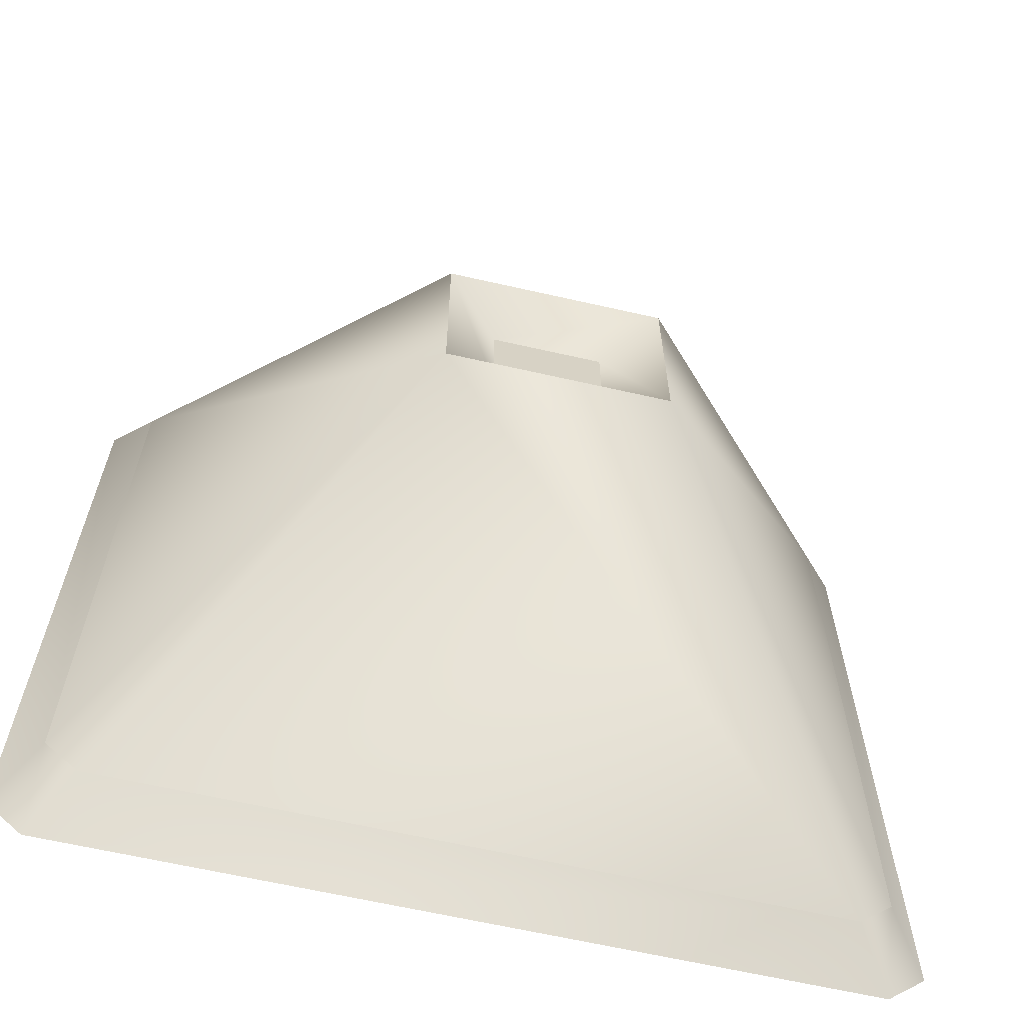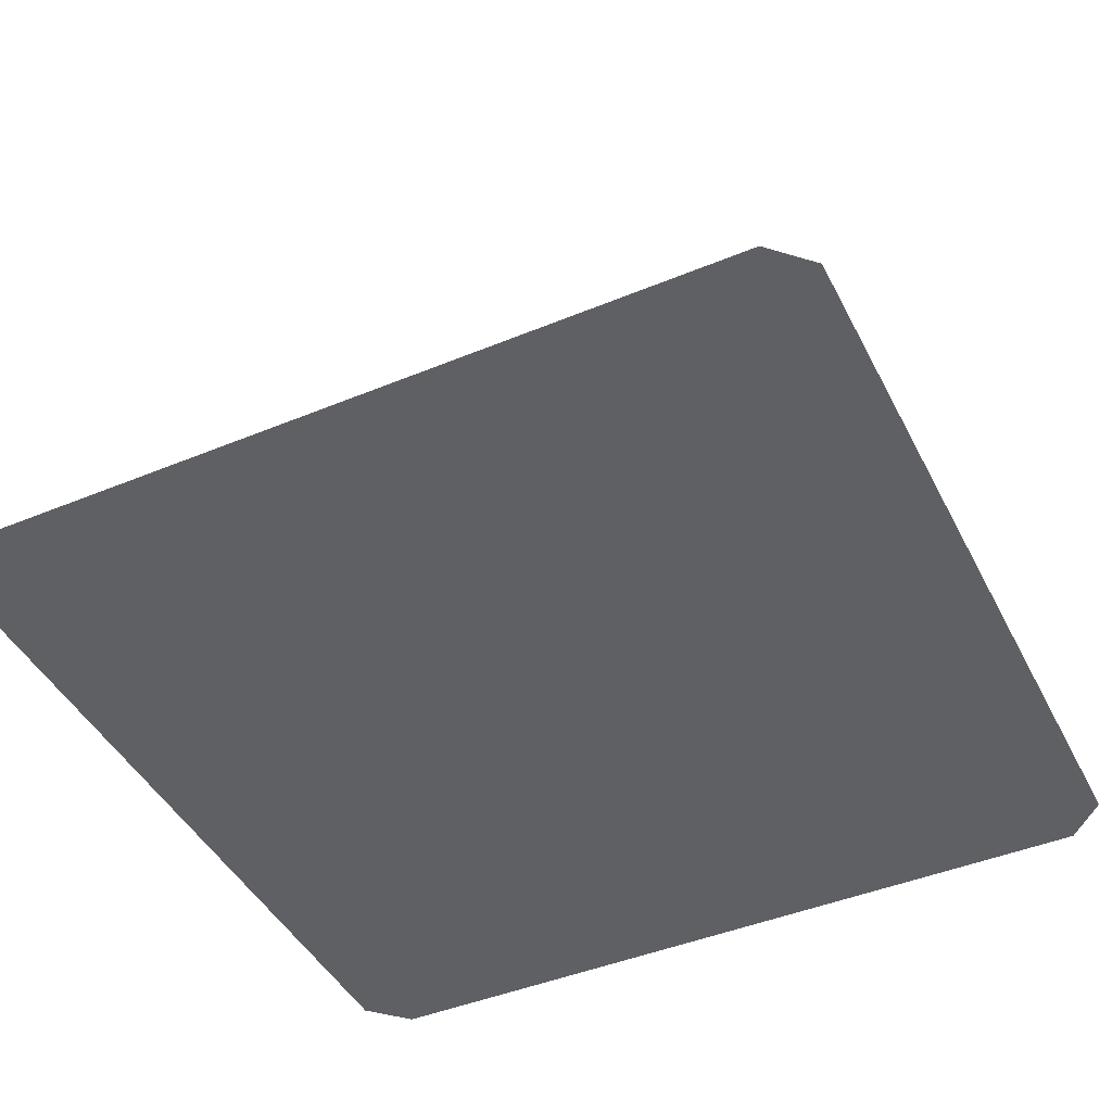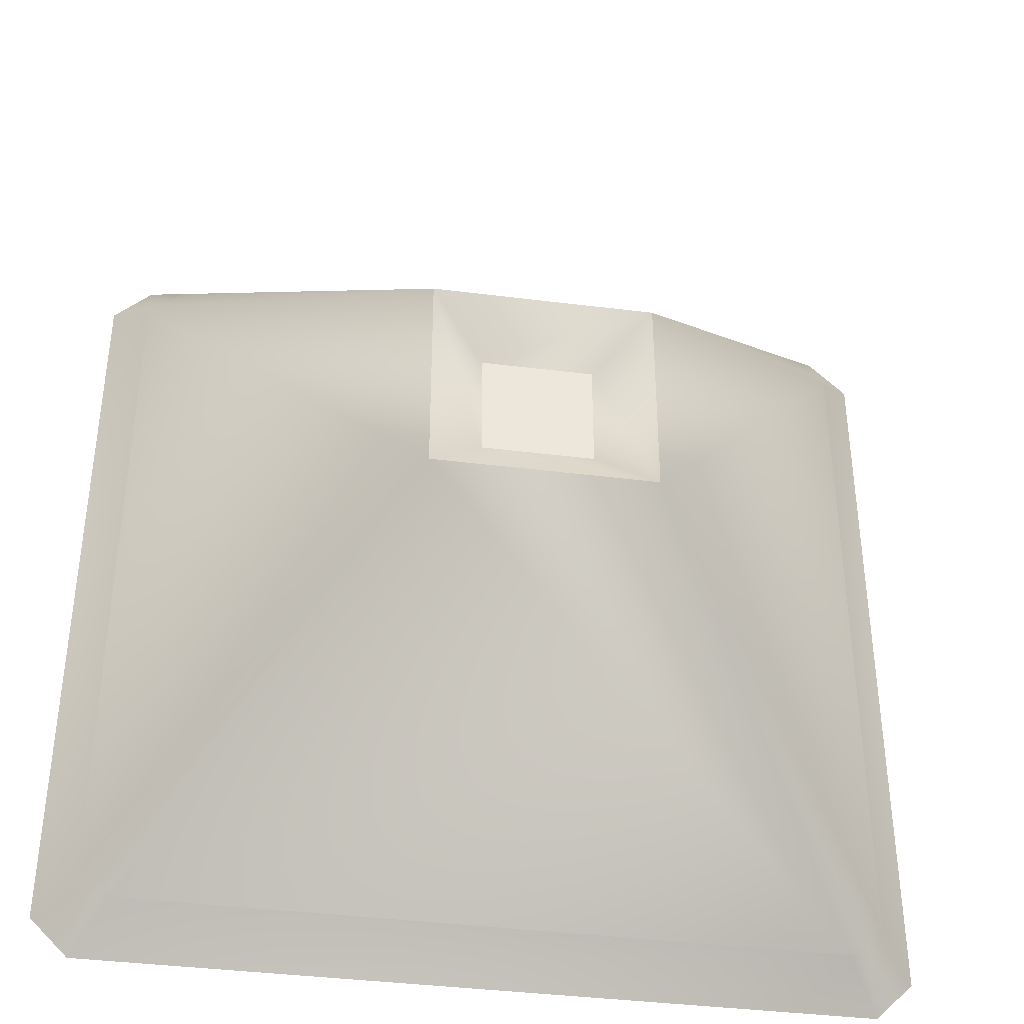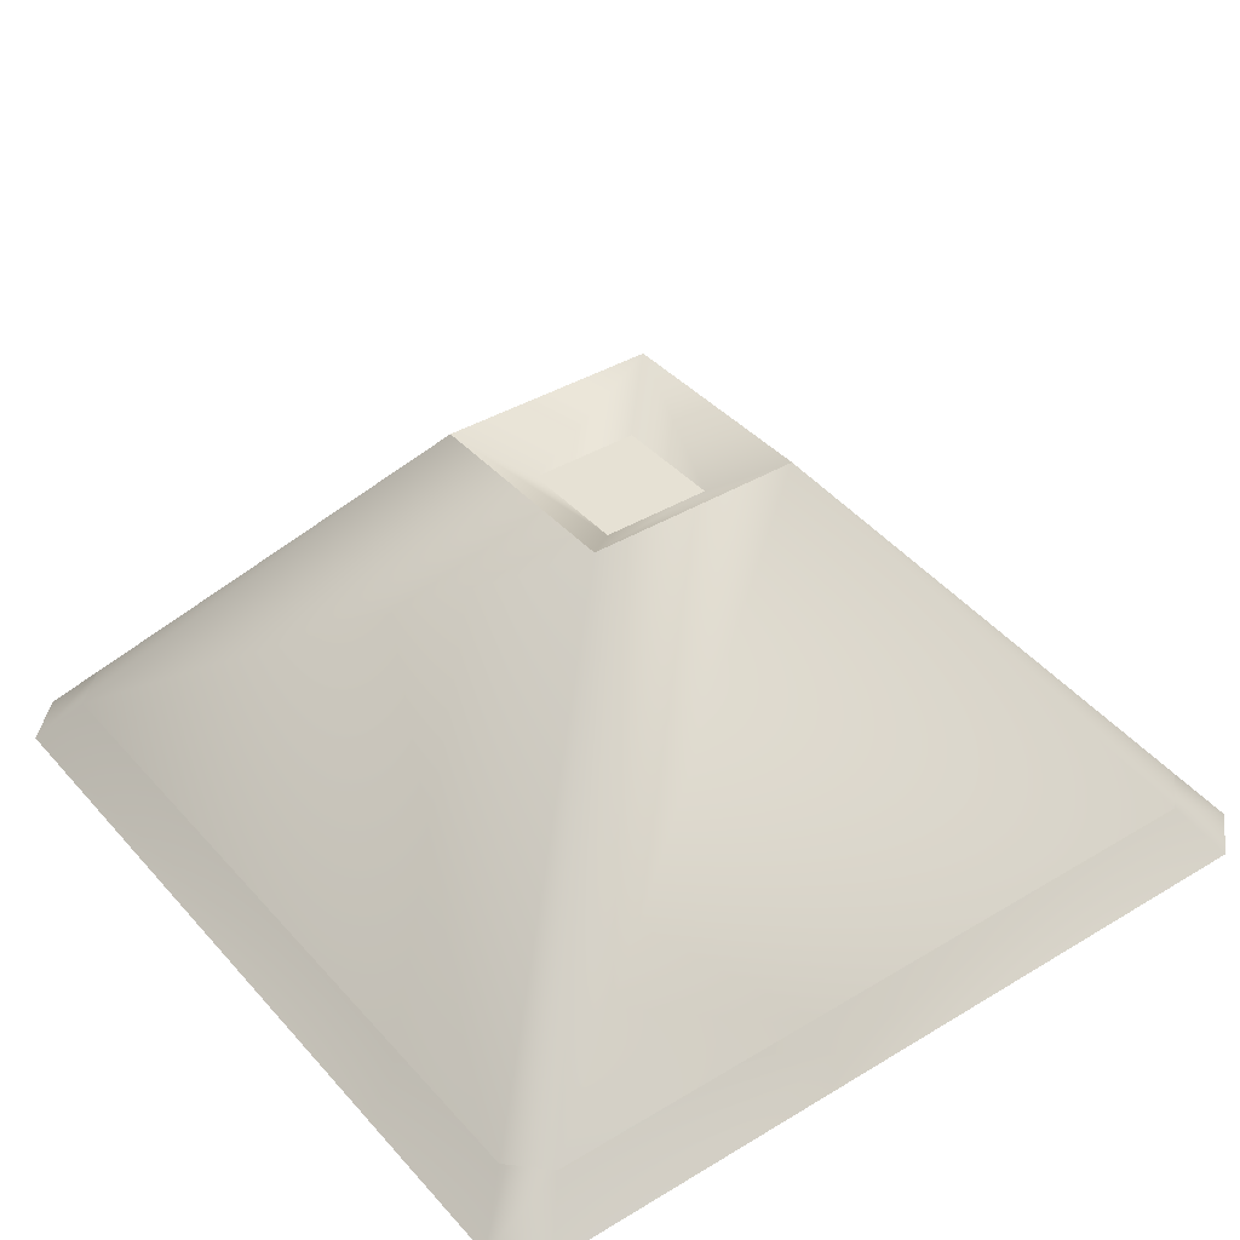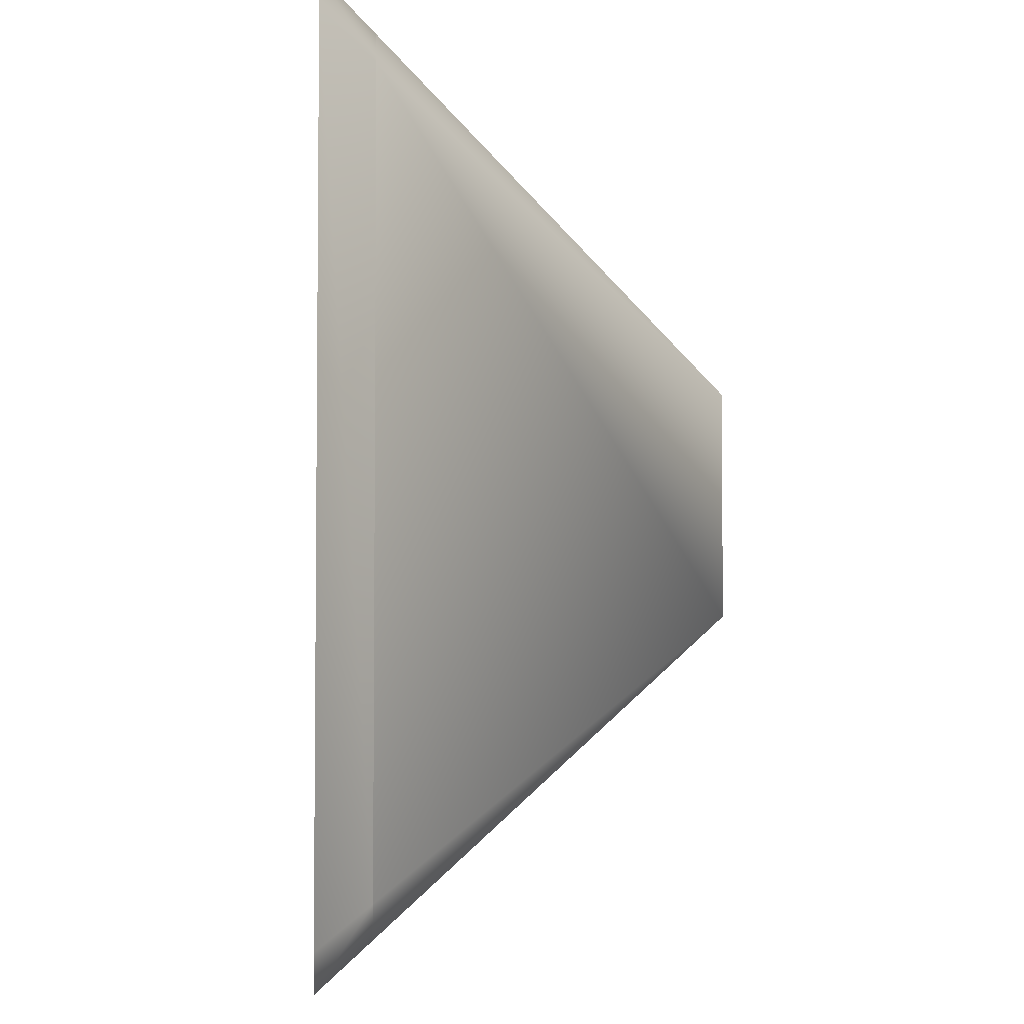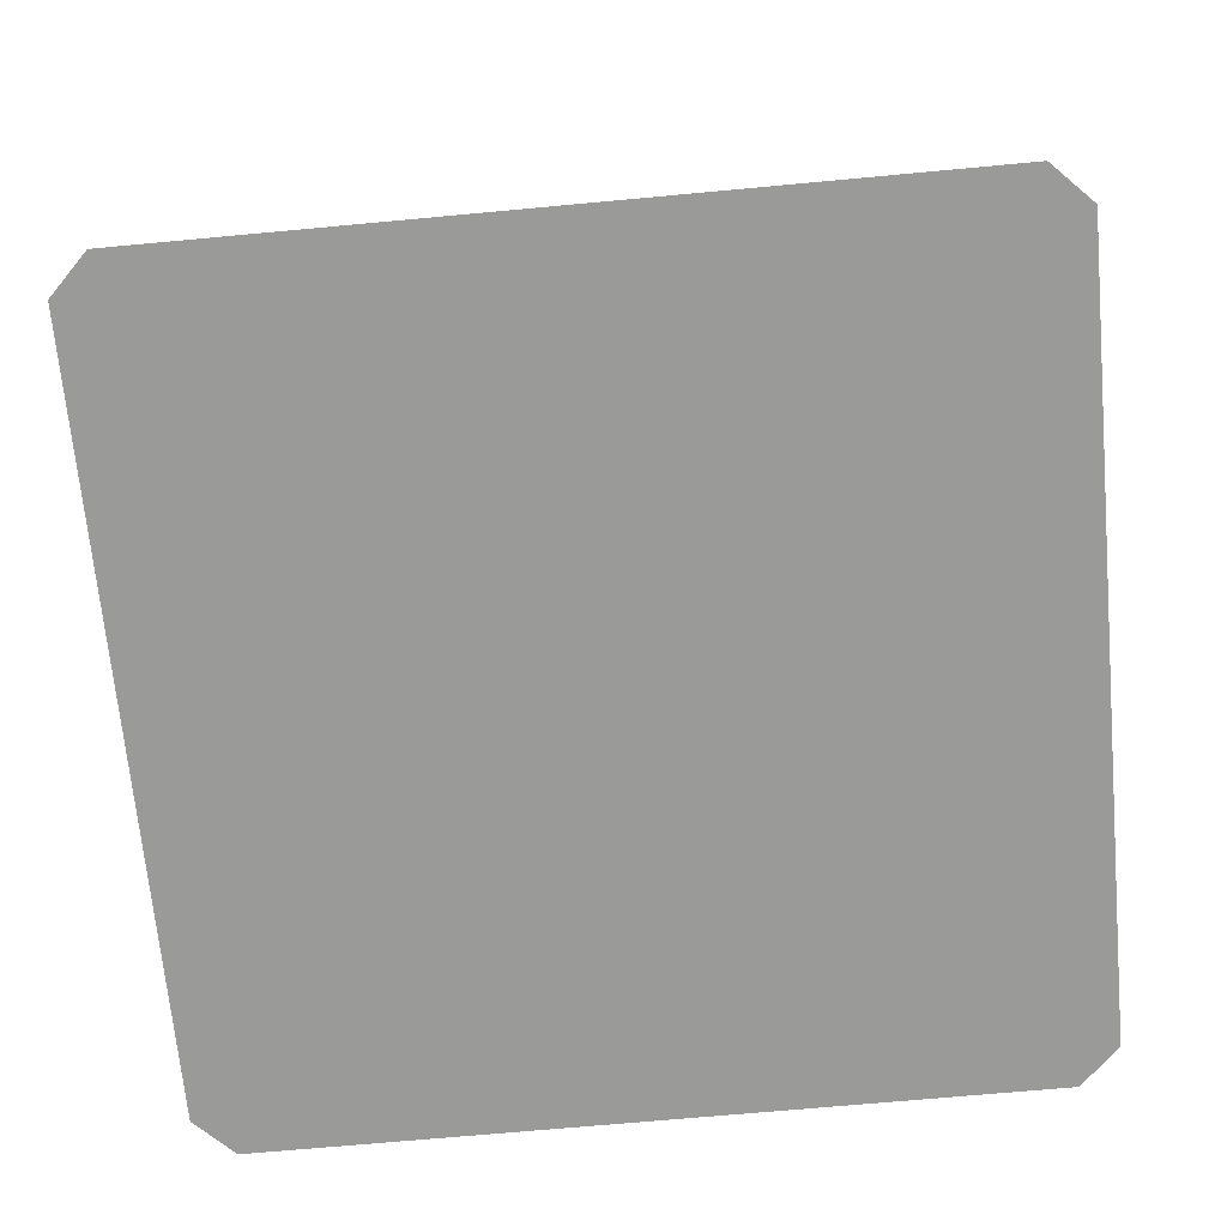
<metadata>
{"format":"obj","ext":"obj","renderer":"f3d","projection":"perspective","resolution":1024,"background":"white","views":[{"elev":-64.4,"azim":167.1,"up":"+Z"},{"elev":-44.5,"azim":115.8,"up":"+Y"},{"elev":-39.0,"azim":171.0,"up":"+Z"},{"elev":39.2,"azim":53.1,"up":"+Y"},{"elev":-4.1,"azim":85.5,"up":"+Z"},{"elev":-69.2,"azim":-84.7,"up":"+Y"}]}
</metadata>
<code>
g roof-point
v -0.1375 0.5 0.1375 1 1 1
v -0.4547 0.0625 0.4984 1 1 1
v -0.4984 0.0625 0.4547 1 1 1
v 0.4547 0.0625 -0.4984 1 1 1
v 0.4984 0.0625 -0.4547 1 1 1
v 0.1375 0.5 -0.1375 1 1 1
v 0.4984 0.0625 0.4547 1 1 1
v 0.4547 0.0625 0.4984 1 1 1
v 0.1375 0.5 0.1375 1 1 1
v -0.4547 0.0625 -0.4984 1 1 1
v -0.1375 0.5 -0.1375 1 1 1
v -0.4984 0.0625 -0.4547 1 1 1
v 0.06875 0.45 0.06875 1 1 1
v -0.06875 0.45 0.06875 1 1 1
v 0.06875 0.45 -0.06875 1 1 1
v -0.06875 0.45 -0.06875 1 1 1
v -0.5 0 0.55 1 1 1
v -0.55 0 0.5 1 1 1
v -0.5 0 -0.55 1 1 1
v 0.5 0 -0.55 1 1 1
v 0.5 0 0.55 1 1 1
v 0.55 0 -0.5 1 1 1
v 0.55 0 0.5 1 1 1
v -0.55 0 -0.5 1 1 1
f 3 2 1
f 6 5 4
f 9 8 7
f 12 11 10
f 13 1 9
f 1 13 14
f 11 15 6
f 15 11 16
f 16 13 15
f 13 16 14
f 11 14 16
f 14 11 1
f 3 11 12
f 11 3 1
f 6 7 5
f 7 6 9
f 15 9 6
f 9 15 13
f 9 2 8
f 2 9 1
f 10 6 4
f 6 10 11
f 3 17 2
f 17 3 18
f 10 20 19
f 20 10 4
f 8 17 21
f 17 8 2
f 5 23 22
f 23 5 7
f 19 12 10
f 12 19 24
f 20 5 22
f 5 20 4
f 21 22 23
f 22 21 20
f 20 21 17
f 20 17 19
f 19 17 18
f 19 18 24
f 7 21 23
f 21 7 8
f 18 12 24
f 12 18 3
g roof-point
f 3 2 1
f 6 5 4
f 9 8 7
f 12 11 10
f 13 1 9
f 1 13 14
f 11 15 6
f 15 11 16
f 16 13 15
f 13 16 14
f 11 14 16
f 14 11 1
f 3 11 12
f 11 3 1
f 6 7 5
f 7 6 9
f 15 9 6
f 9 15 13
f 9 2 8
f 2 9 1
f 10 6 4
f 6 10 11
f 3 17 2
f 17 3 18
f 10 20 19
f 20 10 4
f 8 17 21
f 17 8 2
f 5 23 22
f 23 5 7
f 19 12 10
f 12 19 24
f 20 5 22
f 5 20 4
f 21 22 23
f 22 21 20
f 20 21 17
f 20 17 19
f 19 17 18
f 19 18 24
f 7 21 23
f 21 7 8
f 18 12 24
f 12 18 3

</code>
